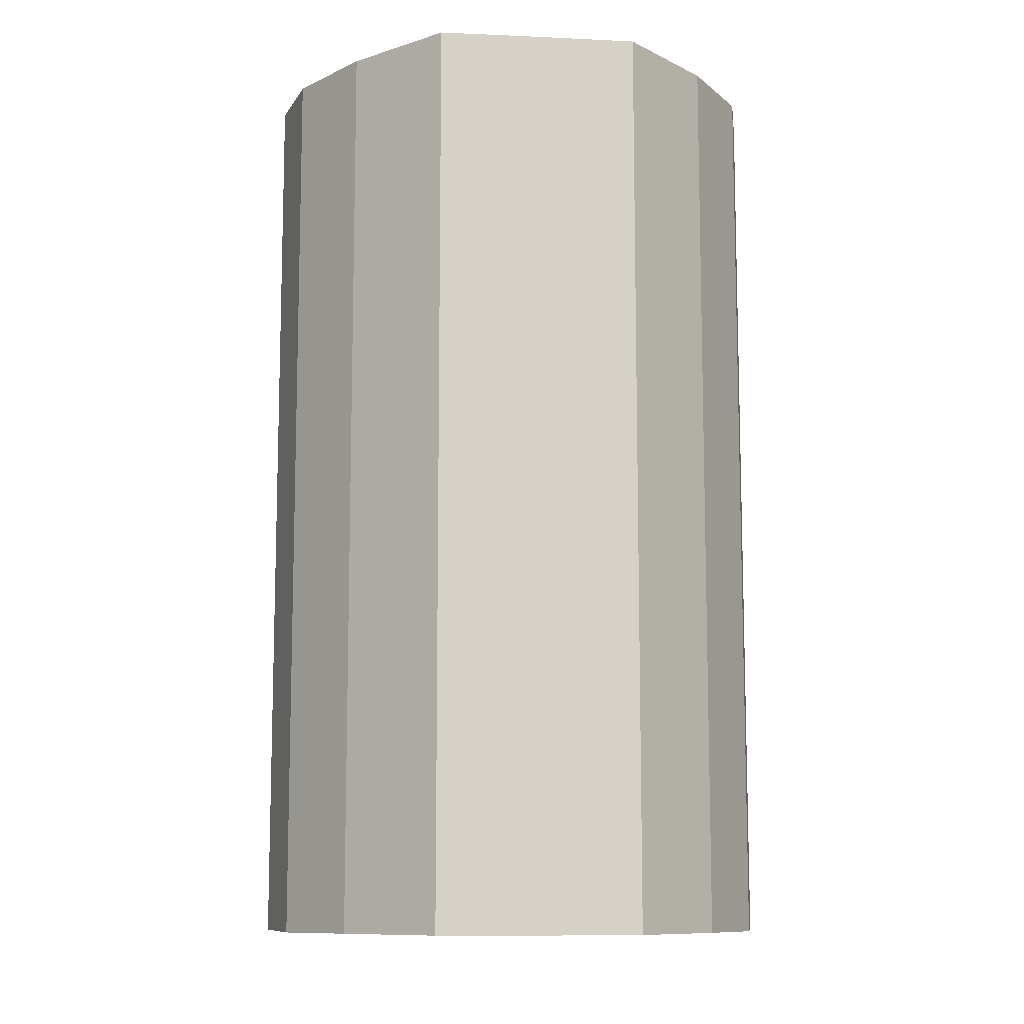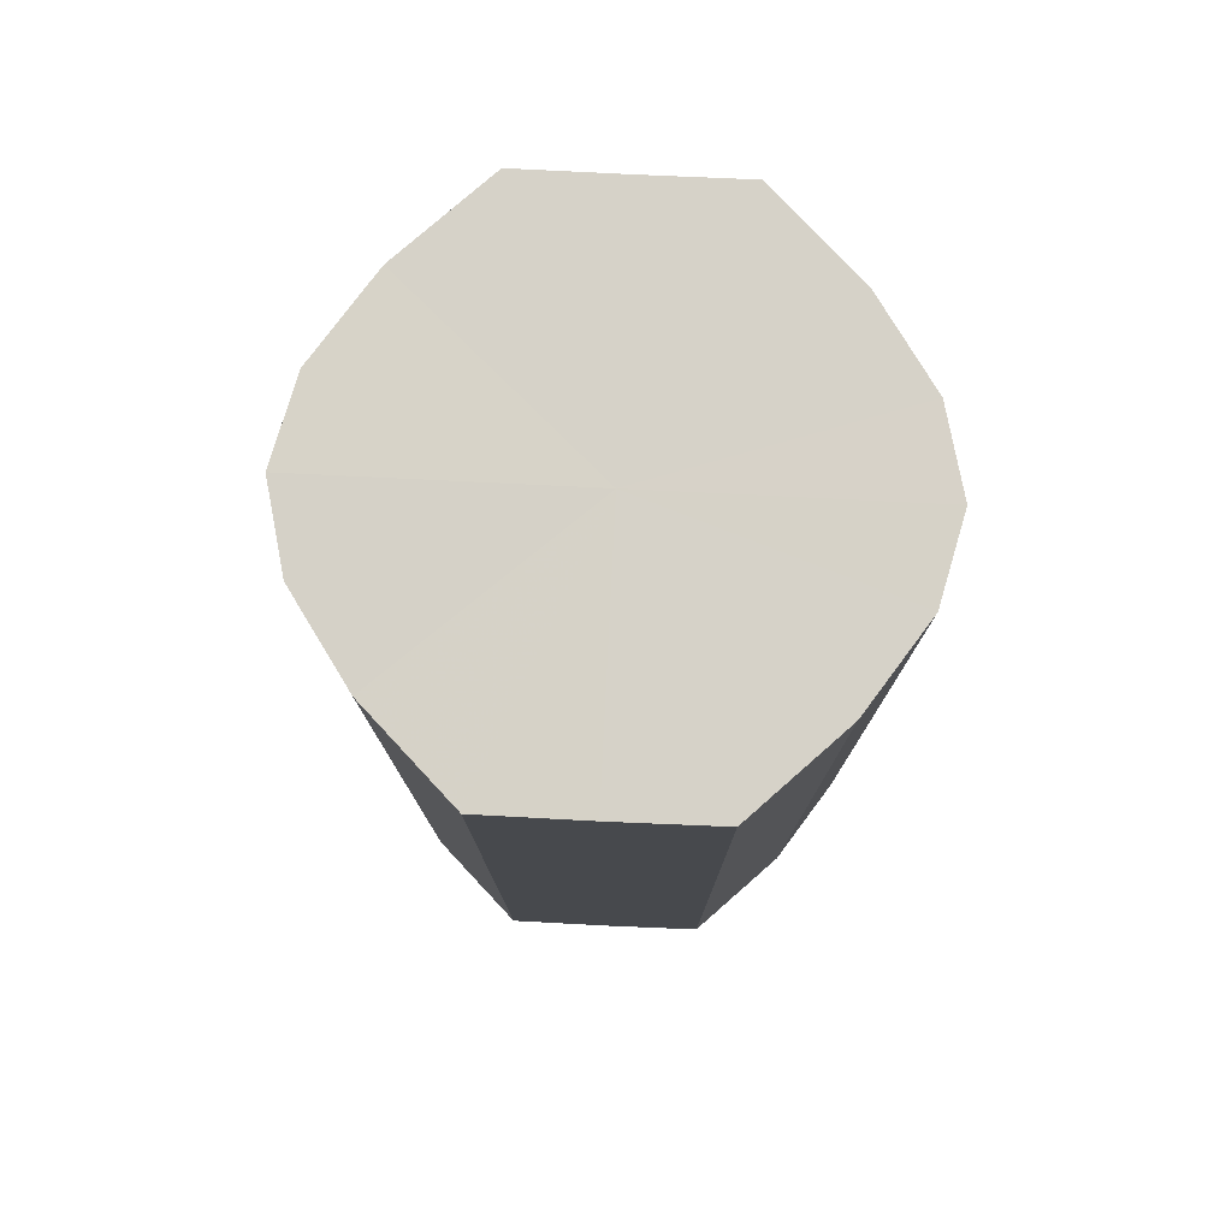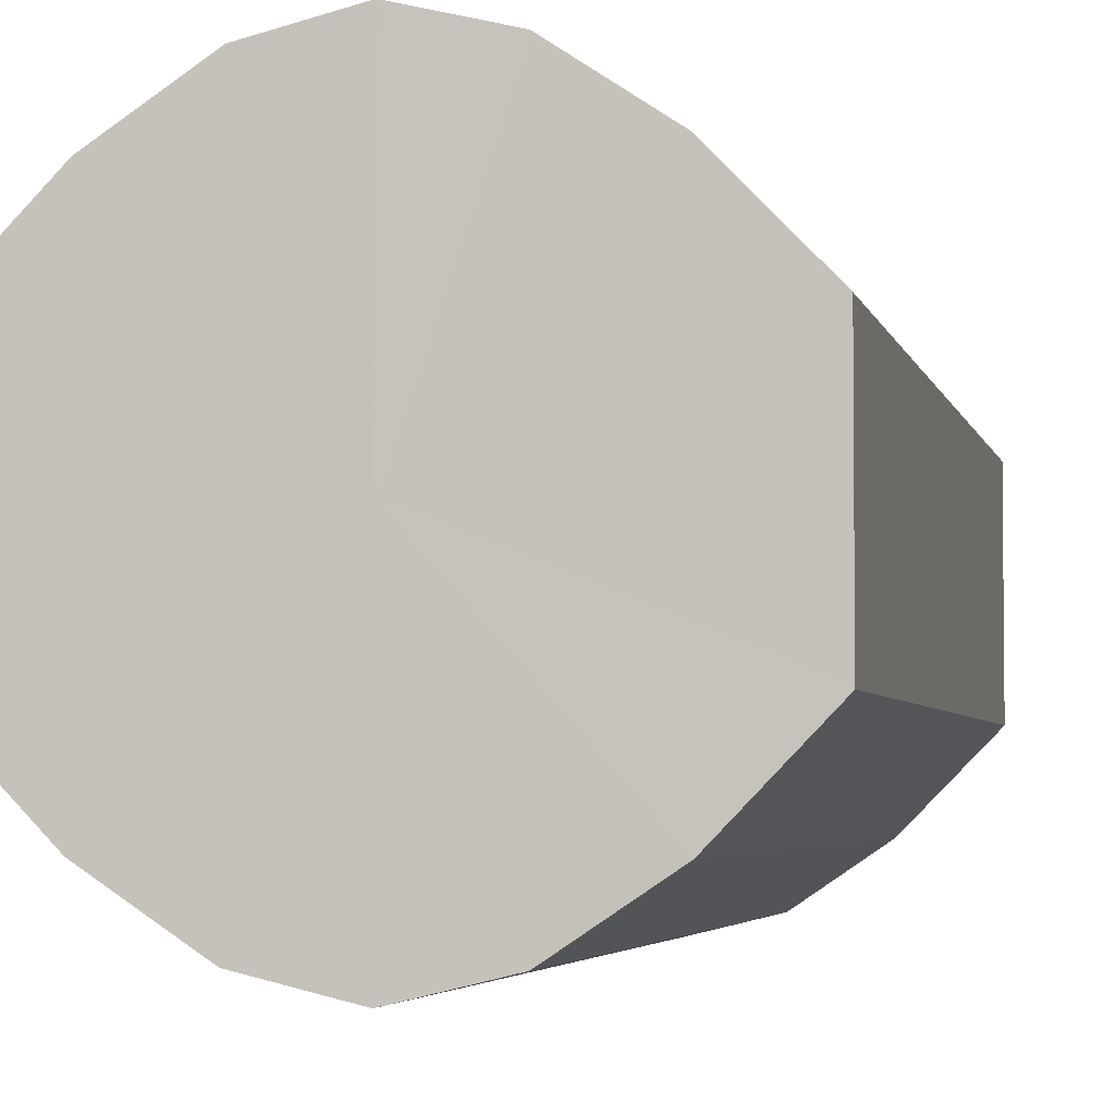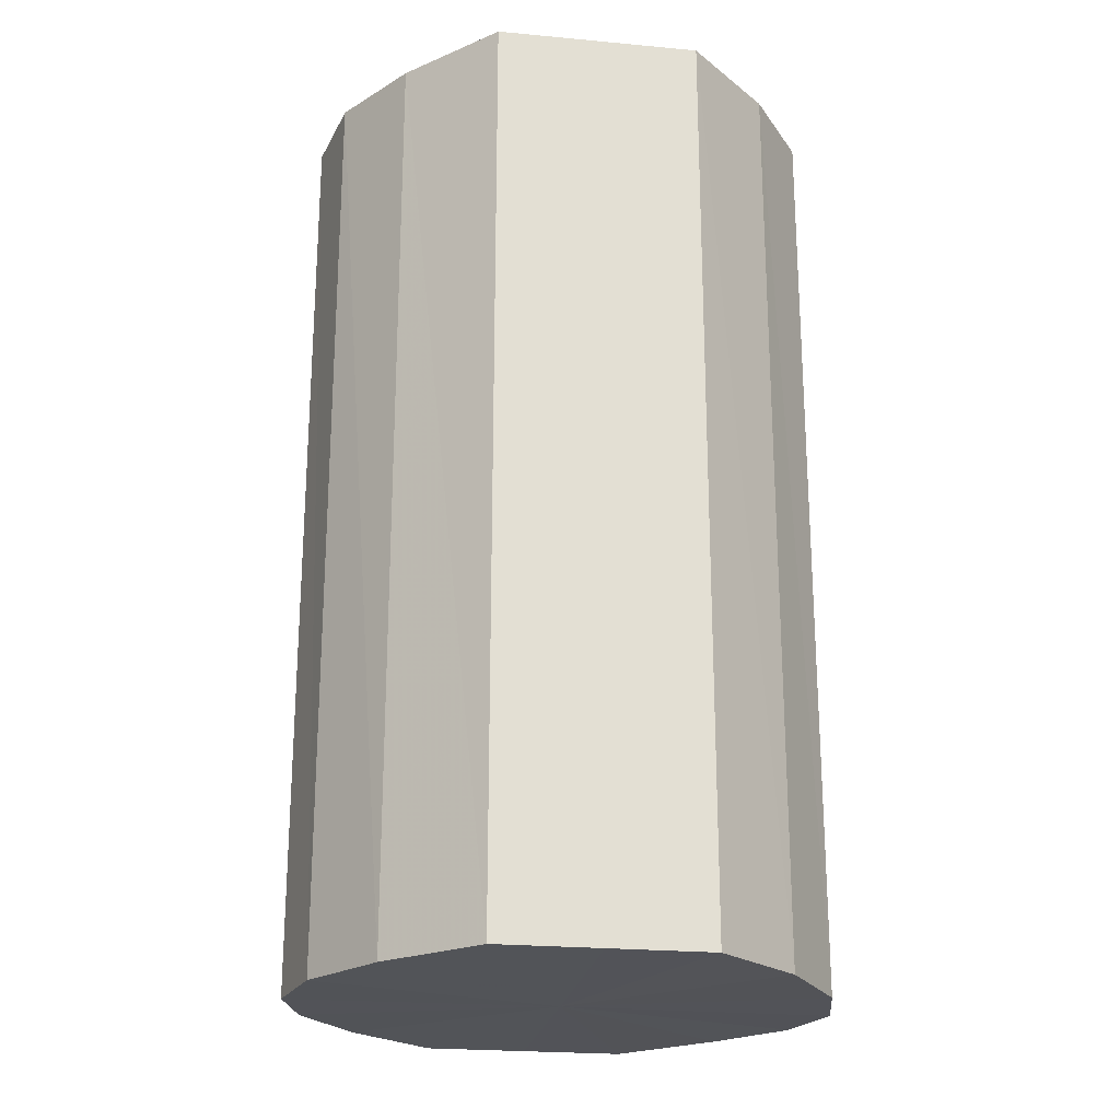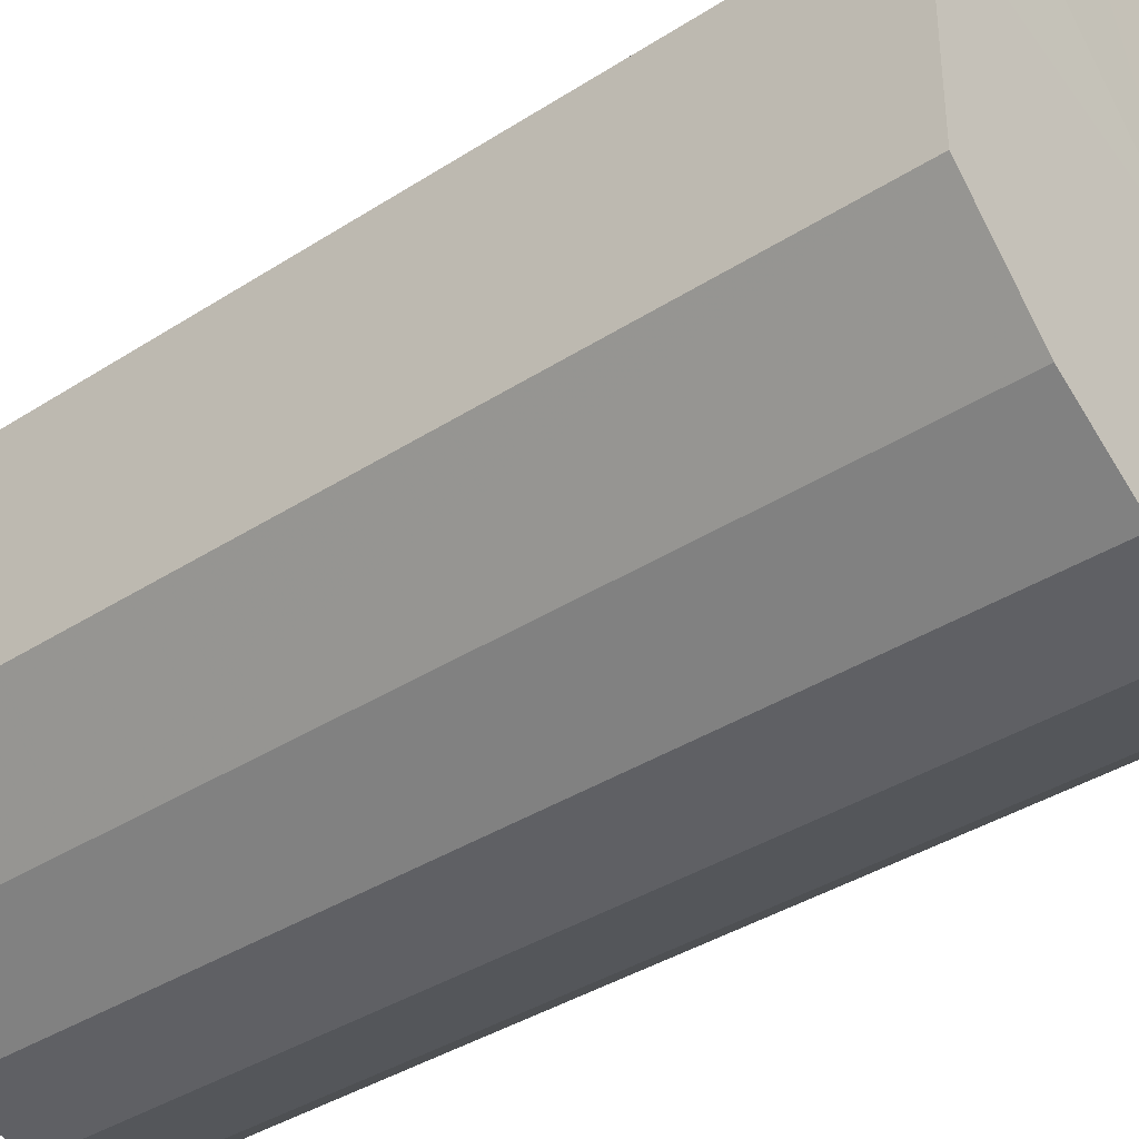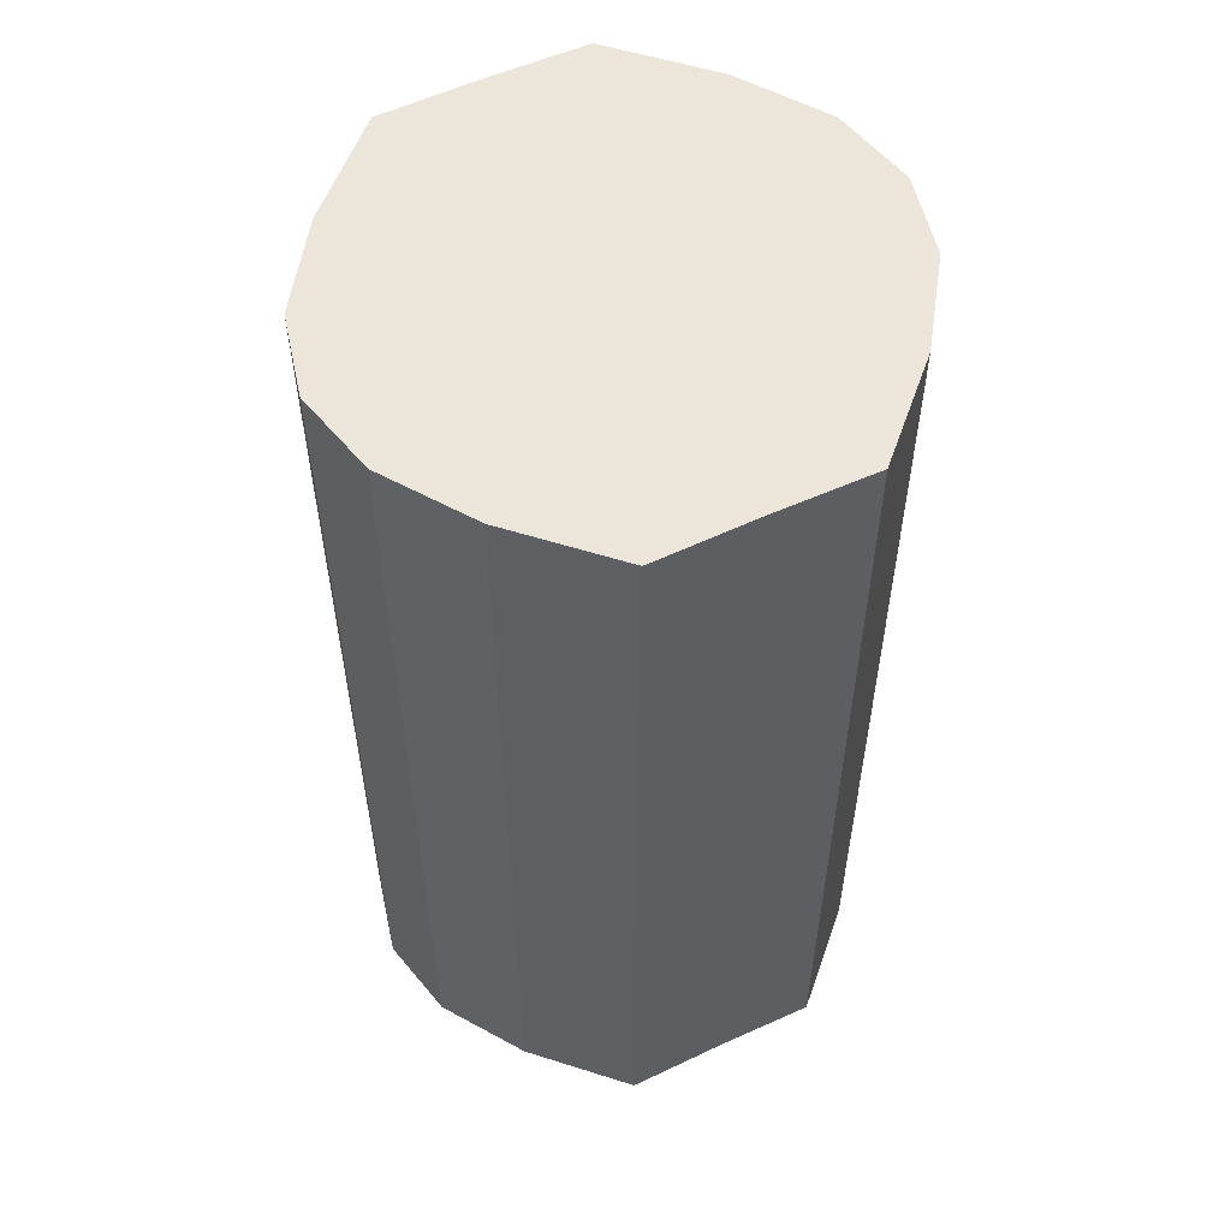
<metadata>
{"format":"obj","ext":"obj","renderer":"f3d","projection":"perspective","resolution":1024,"background":"white","views":[{"elev":-10.2,"azim":-96.1,"up":"+Y"},{"elev":78.0,"azim":92.8,"up":"+Y"},{"elev":-3.9,"azim":11.9,"up":"+Z"},{"elev":-22.5,"azim":81.3,"up":"+Y"},{"elev":-37.1,"azim":-50.2,"up":"+Z"},{"elev":55.7,"azim":-115.9,"up":"+Y"}]}
</metadata>
<code>
o 1802
v 2229 1870 7.486
v 2229 1870 7.484
v 2229 1870 7.486
v 2229 1870 7.477
v 2229 1870 7.484
v 2229 1870 7.484
v 2229 1870 7.484
v 2229 1870 7.467
v 2229 1870 7.477
v 2229 1870 7.477
v 2229 1870 7.477
v 2229 1870 7.455
v 2229 1870 7.467
v 2229 1870 7.467
v 2229 1870 7.467
v 2229 1870 7.442
v 2229 1870 7.455
v 2229 1870 7.455
v 2229 1870 7.455
v 2229 1870 7.432
v 2229 1870 7.442
v 2229 1870 7.442
v 2229 1870 7.442
v 2229 1870 7.425
v 2229 1870 7.432
v 2229 1870 7.432
v 2229 1870 7.432
v 2229 1870 7.423
v 2229 1870 7.425
v 2229 1870 7.425
v 2229 1870 7.425
v 2229 1870 7.423
v 2229 1870 7.486
v 2229 1870 7.484
v 2229 1870 7.484
v 2229 1870 7.477
v 2229 1870 7.477
v 2229 1870 7.484
v 2229 1870 7.486
v 2229 1870 7.477
v 2229 1870 7.484
v 2229 1870 7.467
v 2229 1870 7.467
v 2229 1870 7.467
v 2229 1870 7.477
v 2229 1870 7.455
v 2229 1870 7.467
v 2229 1870 7.455
v 2229 1870 7.455
v 2229 1870 7.442
v 2229 1870 7.455
v 2229 1870 7.432
v 2229 1870 7.442
v 2229 1870 7.442
v 2229 1870 7.442
v 2229 1870 7.425
v 2229 1870 7.432
v 2229 1870 7.423
v 2229 1870 7.425
v 2229 1870 7.432
v 2229 1870 7.432
v 2229 1870 7.425
v 2229 1870 7.423
v 2229 1870 7.425
v 2229 1870 7.455
v 2229 1870 7.484
v 2229 1870 7.486
v 2229 1870 7.477
v 2229 1870 7.484
v 2229 1870 7.467
v 2229 1870 7.477
v 2229 1870 7.455
v 2229 1870 7.467
v 2229 1870 7.442
v 2229 1870 7.455
v 2229 1870 7.432
v 2229 1870 7.442
v 2229 1870 7.425
v 2229 1870 7.432
v 2229 1870 7.423
v 2229 1870 7.425
v 2229 1870 7.455
v 2229 1870 7.486
v 2229 1870 7.484
v 2229 1870 7.484
v 2229 1870 7.477
v 2229 1870 7.477
v 2229 1870 7.467
v 2229 1870 7.467
v 2229 1870 7.455
v 2229 1870 7.455
v 2229 1870 7.442
v 2229 1870 7.442
v 2229 1870 7.432
v 2229 1870 7.432
v 2229 1870 7.425
v 2229 1870 7.425
v 2229 1870 7.423
f 1 2 3
f 2 4 5
f 6 1 7
f 4 8 9
f 10 6 11
f 8 12 13
f 14 10 15
f 12 16 17
f 18 14 19
f 16 20 21
f 22 18 23
f 20 24 25
f 26 22 27
f 24 28 29
f 30 26 31
f 28 30 32
f 33 34 35
f 35 36 37
f 38 39 33
f 40 41 38
f 37 42 43
f 44 45 40
f 46 47 44
f 43 48 49
f 50 51 46
f 52 53 50
f 49 54 55
f 56 57 52
f 58 59 56
f 55 60 61
f 62 63 58
f 61 64 62
f 65 66 67
f 65 68 66
f 65 67 69
f 65 70 68
f 65 69 71
f 65 72 70
f 65 71 73
f 65 74 72
f 65 73 75
f 65 76 74
f 65 75 77
f 65 78 76
f 65 77 79
f 65 80 78
f 65 79 81
f 65 81 80
f 82 83 84
f 82 85 83
f 82 84 86
f 82 87 85
f 82 86 88
f 82 89 87
f 82 88 90
f 82 91 89
f 82 90 92
f 82 93 91
f 82 92 94
f 82 95 93
f 82 94 96
f 82 97 95
f 82 96 98
f 82 98 97

</code>
